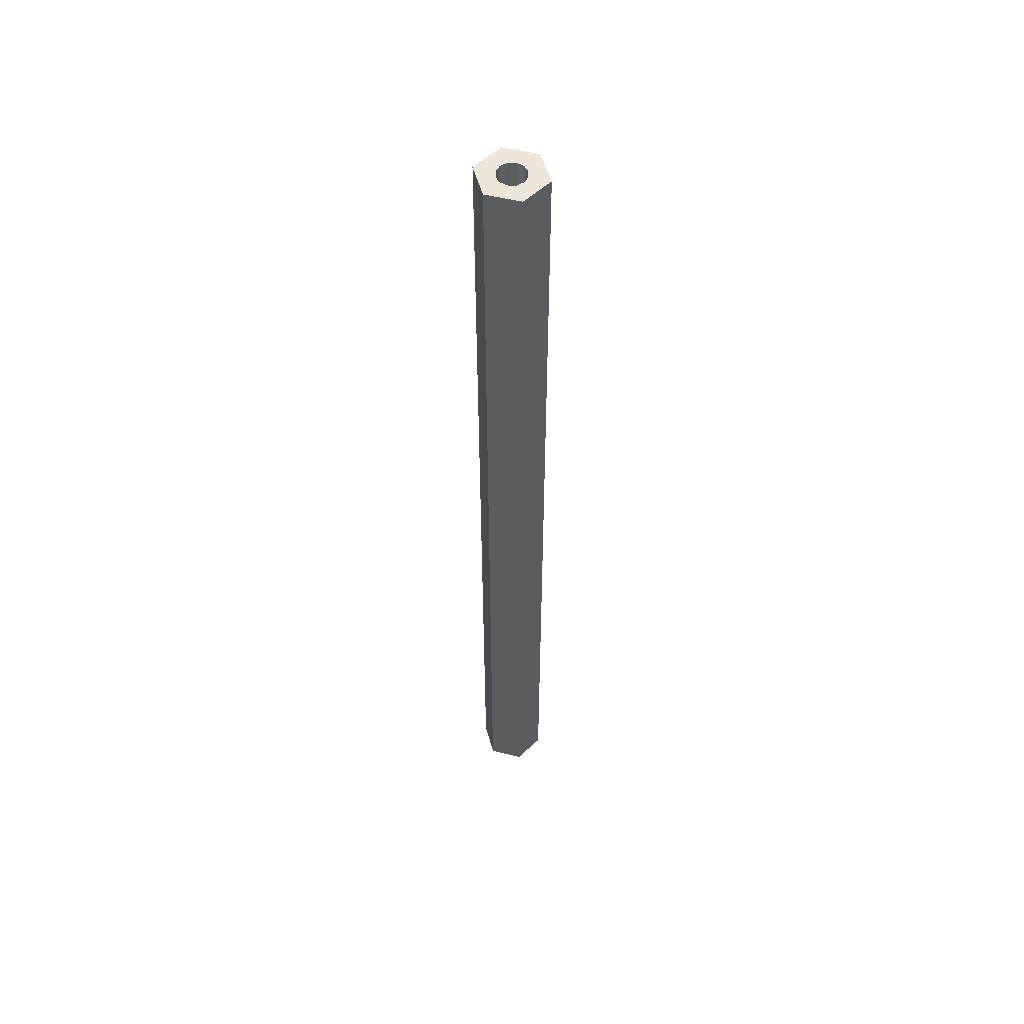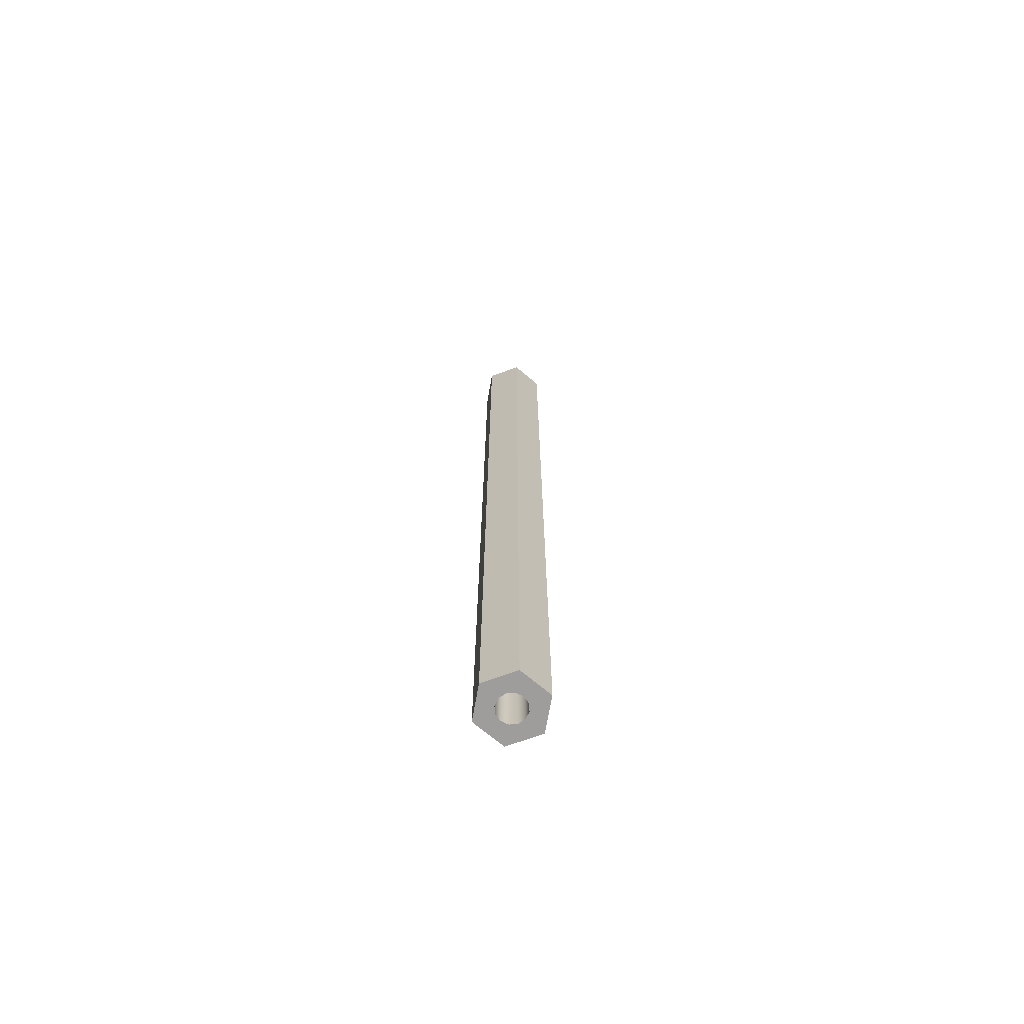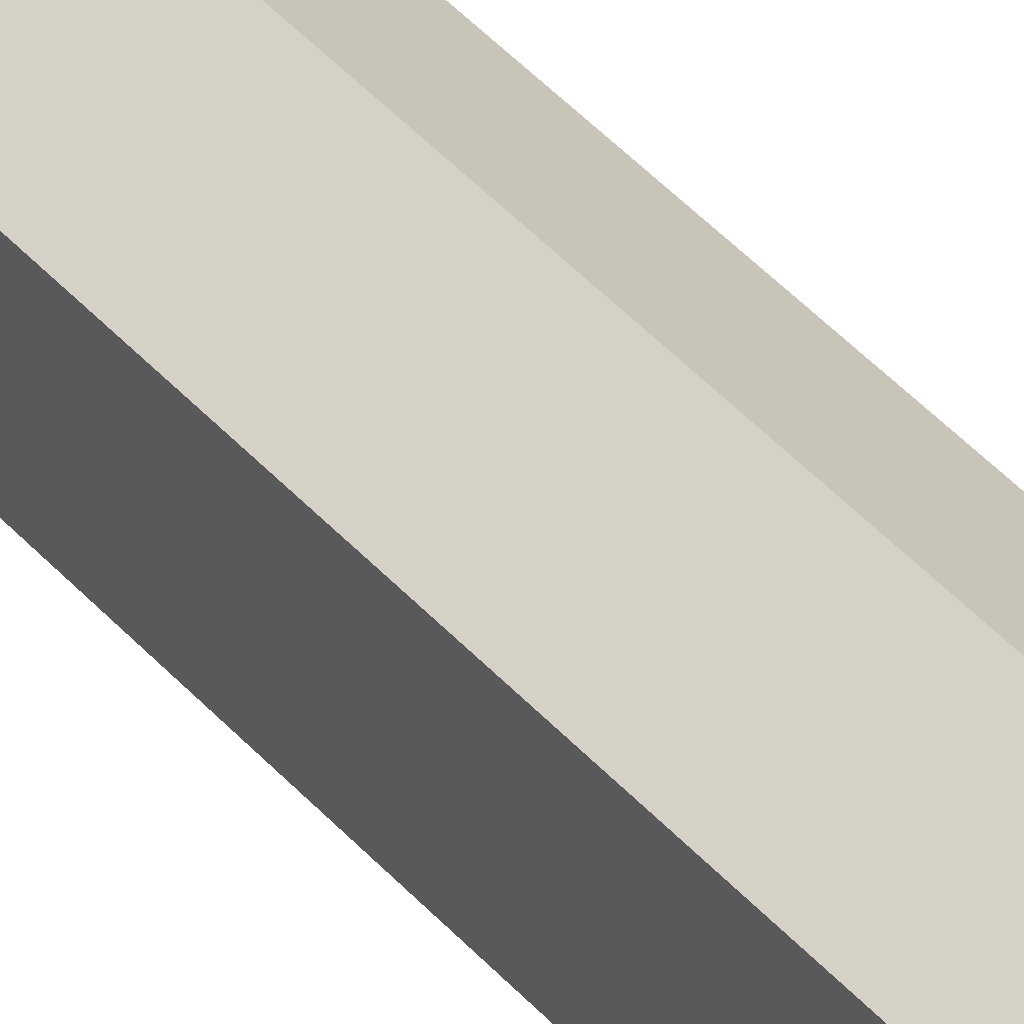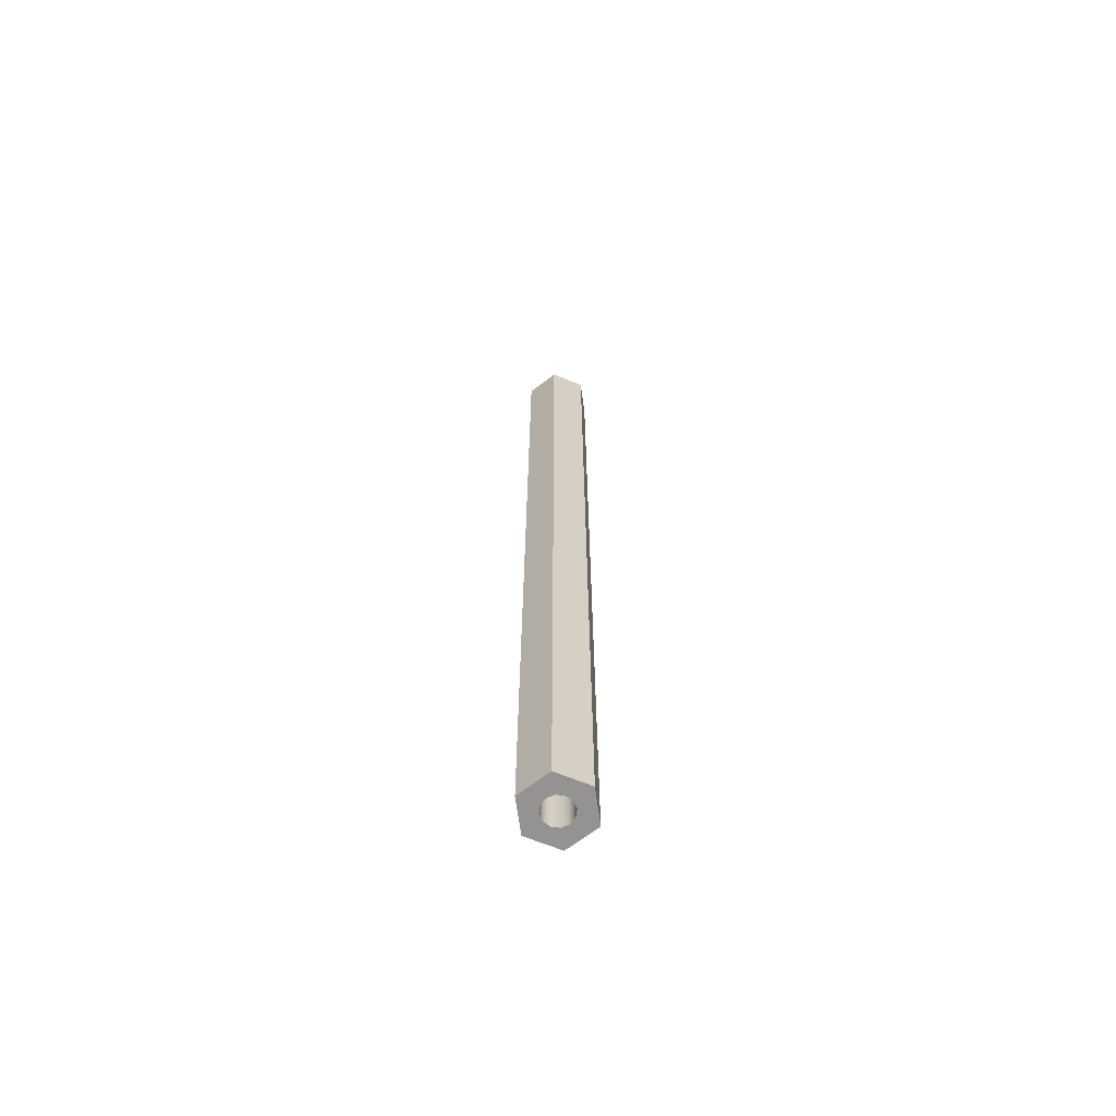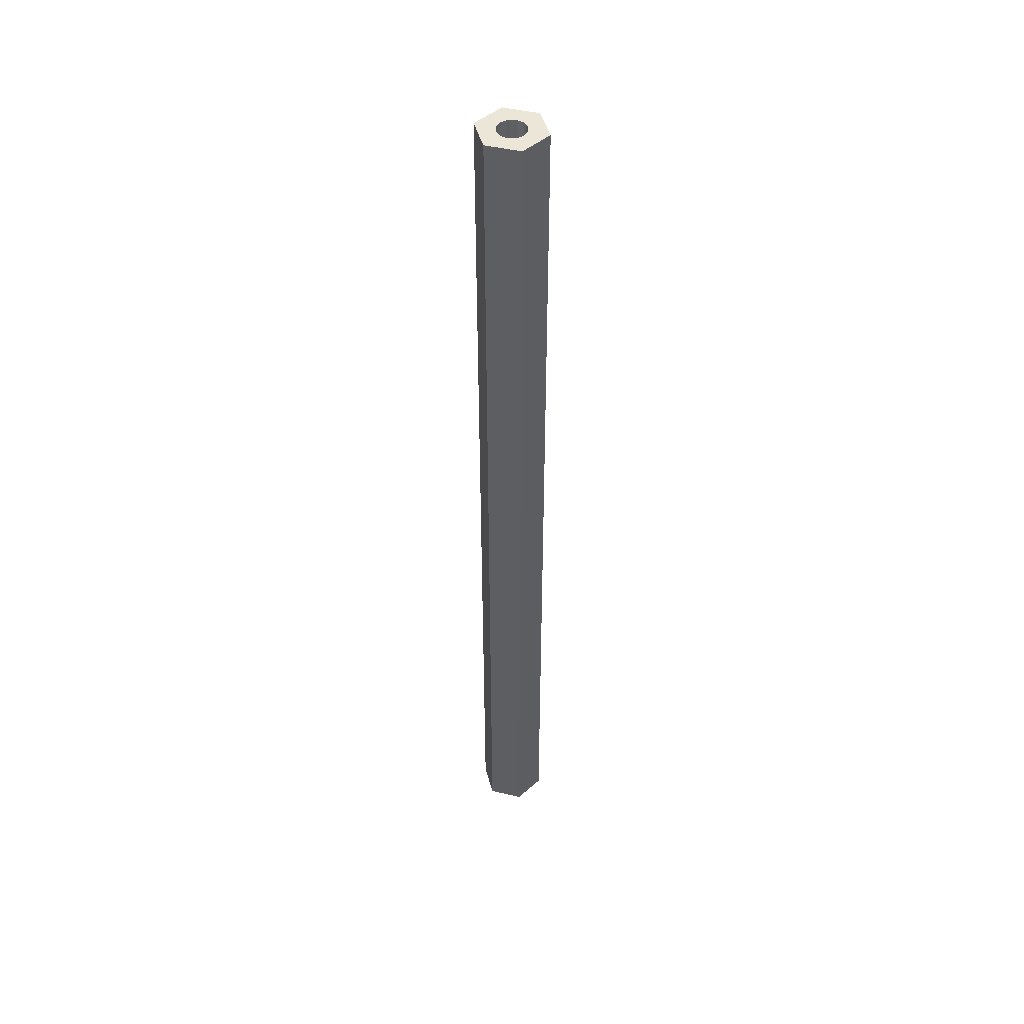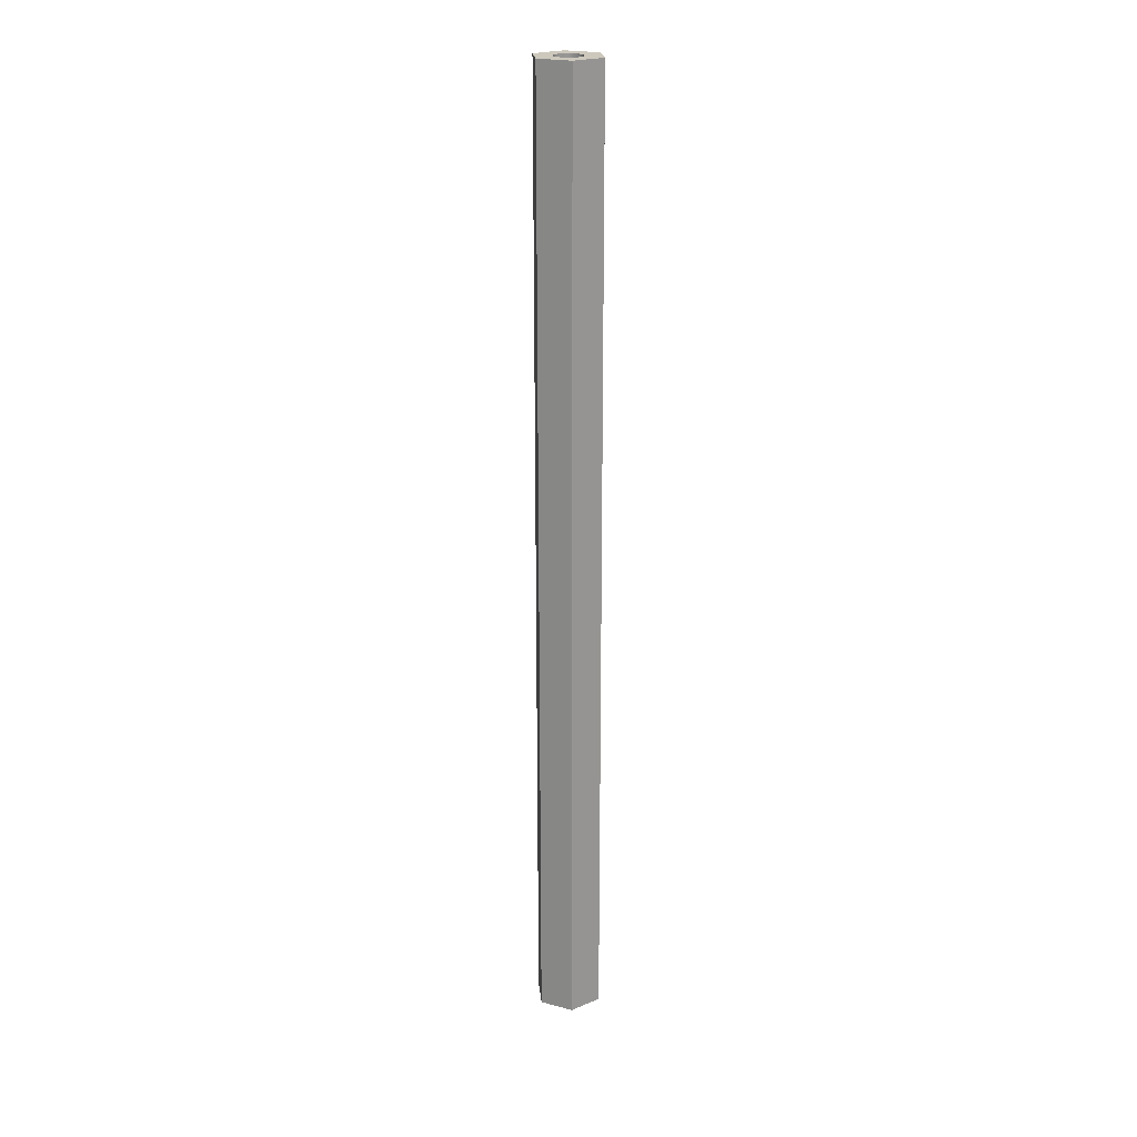
<metadata>
{"format":"obj","ext":"obj","renderer":"f3d","projection":"perspective","resolution":1024,"background":"white","views":[{"elev":53.5,"azim":-75.3,"up":"+Z"},{"elev":-70.7,"azim":169.9,"up":"+Z"},{"elev":33.6,"azim":147.9,"up":"+Y"},{"elev":-66.8,"azim":7.7,"up":"+Z"},{"elev":46.2,"azim":45.2,"up":"+Z"},{"elev":22.1,"azim":174.4,"up":"+Z"}]}
</metadata>
<code>
g Body1
v 0.0603 -0.05356 0.08
v 0.0603 -0.05644 0.08
v 0.0628 -0.05789 0.08
v 0.0653 -0.05644 0.08
v 0.0653 -0.05356 0.08
v 0.0628 -0.05211 0.08
v 0.0628 -0.0538 0.08
v 0.0634 -0.05396 0.08
v 0.06384 -0.0544 0.08
v 0.064 -0.055 0.08
v 0.06384 -0.0556 0.08
v 0.0634 -0.05604 0.08
v 0.0628 -0.0562 0.08
v 0.0622 -0.05604 0.08
v 0.06176 -0.0556 0.08
v 0.0616 -0.055 0.08
v 0.06176 -0.0544 0.08
v 0.0622 -0.05396 0.08
v 0.0628 -0.0562 0.073
v 0.06327 -0.05611 0.073
v 0.06365 -0.05585 0.073
v 0.06391 -0.05545 0.073
v 0.064 -0.055 0.073
v 0.06391 -0.05454 0.073
v 0.06365 -0.05415 0.073
v 0.06325 -0.05389 0.073
v 0.0628 -0.0538 0.073
v 0.06234 -0.05389 0.073
v 0.06195 -0.05415 0.073
v 0.06169 -0.05455 0.073
v 0.0616 -0.055 0.073
v 0.06169 -0.05547 0.073
v 0.06195 -0.05585 0.073
v 0.06235 -0.05611 0.073
v 0.0628 -0.055 0.072
v 0.0628 -0.05211 0
v 0.0603 -0.05356 0
v 0.0603 -0.05644 0
v 0.0628 -0.05789 0
v 0.0653 -0.05644 0
v 0.0653 -0.05356 0
v 0.0628 -0.0562 0
v 0.0634 -0.05604 0
v 0.06384 -0.0556 0
v 0.064 -0.055 0
v 0.06384 -0.0544 0
v 0.0634 -0.05396 0
v 0.0628 -0.0538 0
v 0.0622 -0.05396 0
v 0.06176 -0.0544 0
v 0.0616 -0.055 0
v 0.06176 -0.0556 0
v 0.0622 -0.05604 0
v 0.0628 -0.0538 0.033
v 0.06234 -0.05389 0.033
v 0.06195 -0.05415 0.033
v 0.06169 -0.05455 0.033
v 0.0616 -0.055 0.033
v 0.06169 -0.05547 0.033
v 0.06195 -0.05585 0.033
v 0.06235 -0.05611 0.033
v 0.0628 -0.0562 0.033
v 0.06327 -0.05611 0.033
v 0.06365 -0.05585 0.033
v 0.06391 -0.05545 0.033
v 0.064 -0.055 0.033
v 0.06391 -0.05454 0.033
v 0.06365 -0.05415 0.033
v 0.06325 -0.05389 0.033
v 0.0628 -0.0562 0.022
v 0.0628 -0.0562 0.011
v 0.0622 -0.05396 0.022
v 0.0622 -0.05396 0.011
v 0.0628 -0.0538 0.011
v 0.0628 -0.0538 0.022
v 0.06176 -0.0544 0.022
v 0.06176 -0.0544 0.011
v 0.0616 -0.055 0.022
v 0.0616 -0.055 0.011
v 0.06176 -0.0556 0.022
v 0.06176 -0.0556 0.011
v 0.0622 -0.05604 0.022
v 0.0622 -0.05604 0.011
v 0.0634 -0.05604 0.022
v 0.0634 -0.05604 0.011
v 0.06384 -0.0556 0.022
v 0.06384 -0.0556 0.011
v 0.064 -0.055 0.022
v 0.064 -0.055 0.011
v 0.06384 -0.0544 0.022
v 0.06384 -0.0544 0.011
v 0.0634 -0.05396 0.022
v 0.0634 -0.05396 0.011
v 0.0628 -0.055 0.034
f 2 16 1
f 1 16 17
f 1 17 18
f 3 14 2
f 2 14 15
f 2 15 16
f 4 12 3
f 3 12 13
f 3 13 14
f 5 10 4
f 4 10 11
f 4 11 12
f 6 8 5
f 5 8 9
f 5 9 10
f 1 18 6
f 6 18 7
f 6 7 8
f 20 35 19
f 22 35 21
f 22 23 35
f 23 24 35
f 24 25 35
f 25 26 35
f 35 26 27
f 27 28 35
f 28 29 35
f 29 30 35
f 35 30 31
f 31 32 35
f 32 33 35
f 33 34 35
f 35 34 19
f 21 35 20
f 20 19 13
f 13 19 34
f 13 34 14
f 14 34 33
f 14 33 15
f 15 33 32
f 15 32 16
f 16 32 31
f 16 31 30
f 16 30 17
f 17 30 29
f 17 29 18
f 18 29 28
f 18 28 7
f 7 28 27
f 7 27 26
f 7 26 8
f 8 26 25
f 8 25 9
f 9 25 24
f 9 24 10
f 10 24 23
f 10 23 22
f 10 22 11
f 11 22 21
f 11 21 12
f 12 21 20
f 12 20 13
f 37 1 36
f 36 1 6
f 39 3 38
f 38 3 2
f 40 4 39
f 39 4 3
f 40 41 4
f 4 41 5
f 37 38 1
f 1 38 2
f 36 6 41
f 41 6 5
f 53 42 39
f 39 42 43
f 39 43 40
f 40 43 44
f 40 44 45
f 40 45 41
f 41 45 46
f 41 46 47
f 41 47 36
f 36 47 48
f 36 48 49
f 36 49 37
f 37 49 50
f 37 50 51
f 37 51 38
f 38 51 52
f 38 52 53
f 38 53 39
f 69 54 75
f 75 54 55
f 75 55 72
f 72 55 56
f 72 56 76
f 76 56 57
f 76 57 78
f 78 57 58
f 78 58 59
f 78 59 80
f 80 59 60
f 80 60 82
f 82 60 61
f 82 61 70
f 70 61 62
f 70 62 63
f 70 63 84
f 84 63 64
f 84 64 86
f 86 64 65
f 86 65 88
f 88 65 66
f 88 66 67
f 88 67 90
f 90 67 68
f 90 68 92
f 92 68 69
f 92 69 75
f 53 83 42
f 42 83 71
f 42 71 43
f 43 71 85
f 43 85 44
f 44 85 87
f 44 87 89
f 89 87 88
f 89 88 90
f 83 53 81
f 81 53 52
f 81 52 51
f 81 51 79
f 79 51 50
f 79 50 77
f 77 50 73
f 77 73 72
f 72 73 75
f 50 49 73
f 73 49 74
f 73 74 75
f 75 74 92
f 49 48 74
f 74 48 93
f 74 93 92
f 92 93 90
f 48 47 93
f 93 47 91
f 93 91 90
f 90 91 89
f 47 46 91
f 91 46 45
f 91 45 89
f 89 45 44
f 70 71 82
f 82 71 83
f 82 83 80
f 80 83 81
f 80 81 79
f 71 70 85
f 85 70 84
f 85 84 87
f 87 84 86
f 87 86 88
f 72 76 77
f 77 76 78
f 77 78 79
f 79 78 80
f 69 94 54
f 69 68 94
f 68 67 94
f 67 66 94
f 66 65 94
f 94 65 64
f 64 63 94
f 63 62 94
f 62 61 94
f 94 61 60
f 60 59 94
f 59 58 94
f 58 57 94
f 94 57 56
f 56 55 94
f 55 54 94

</code>
